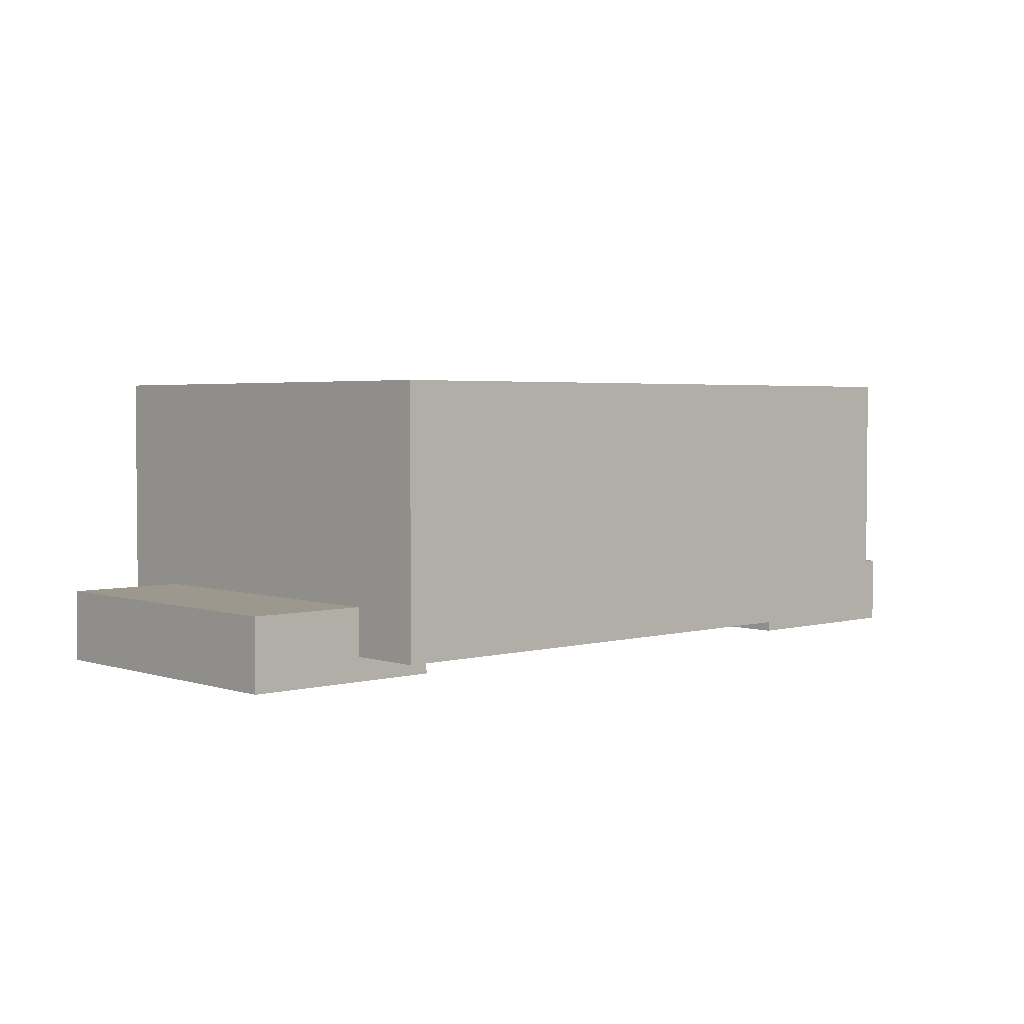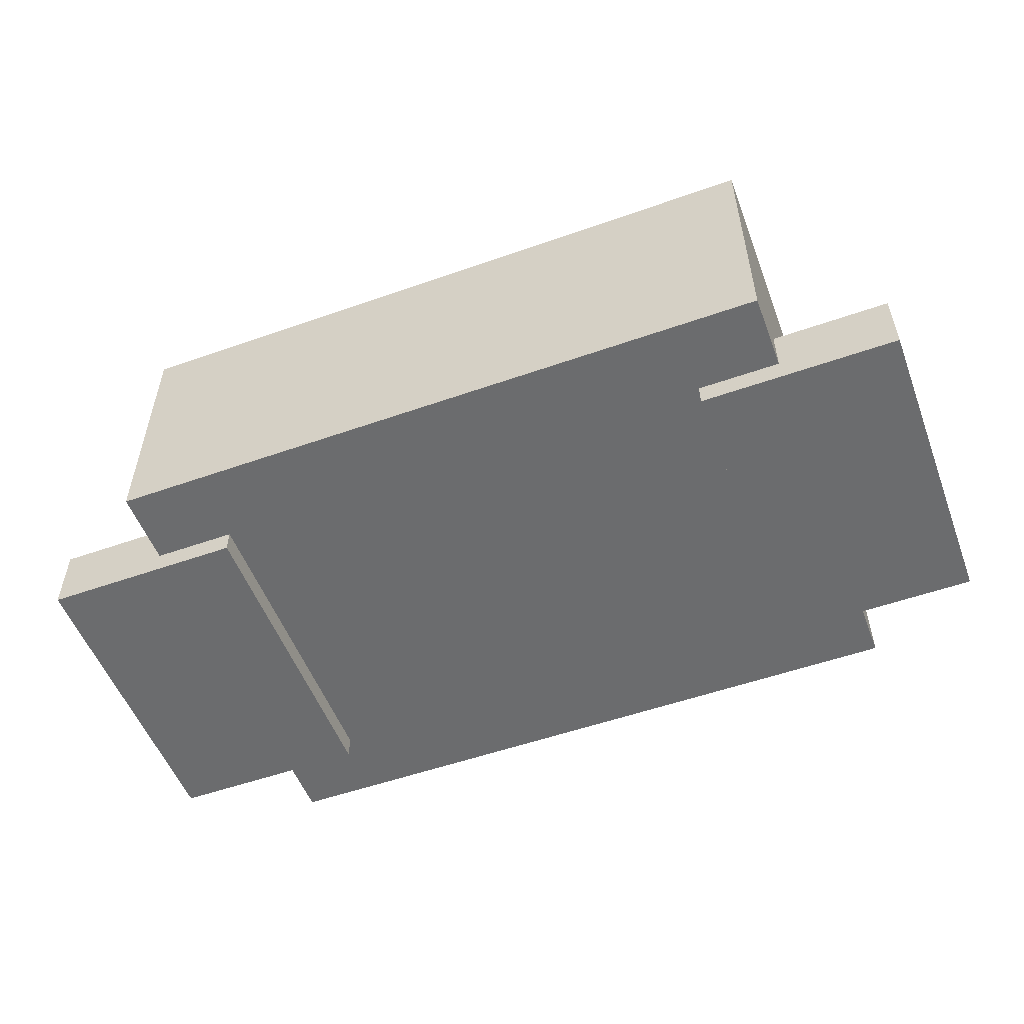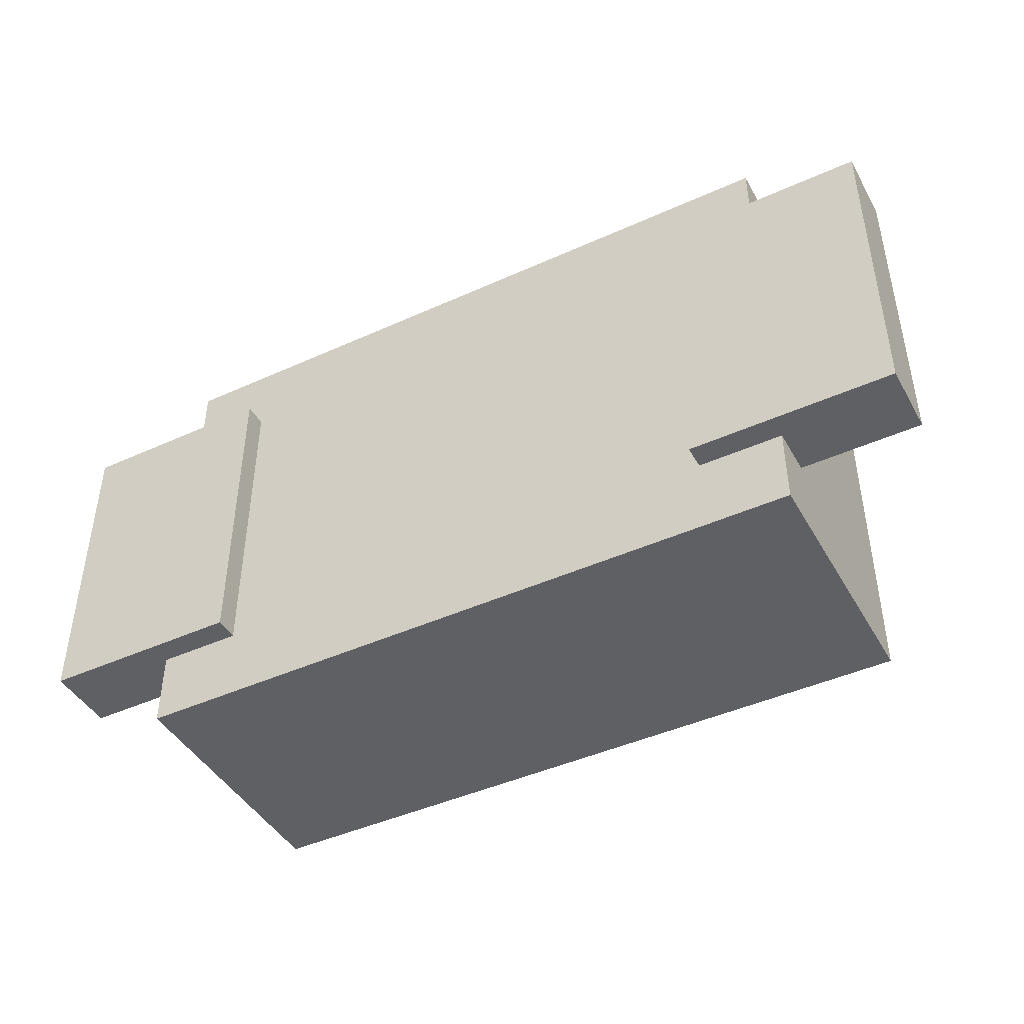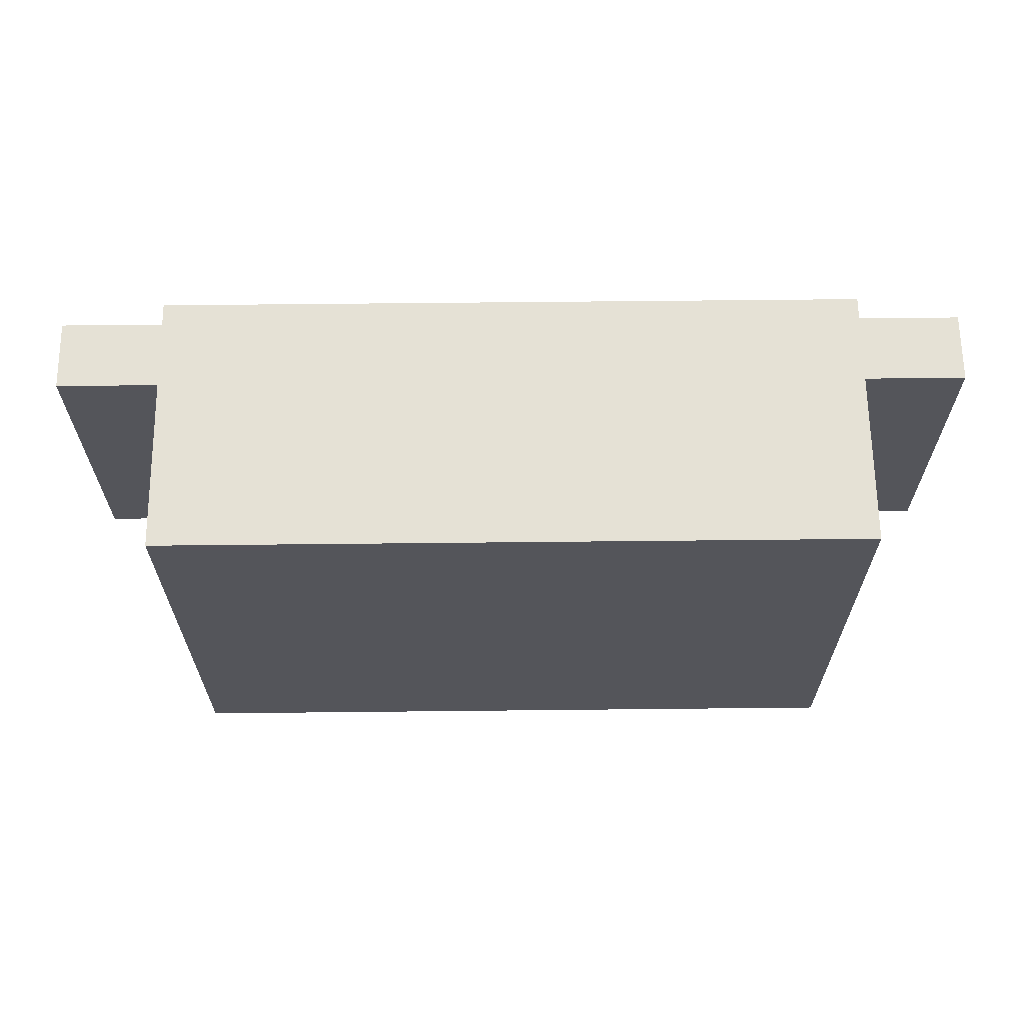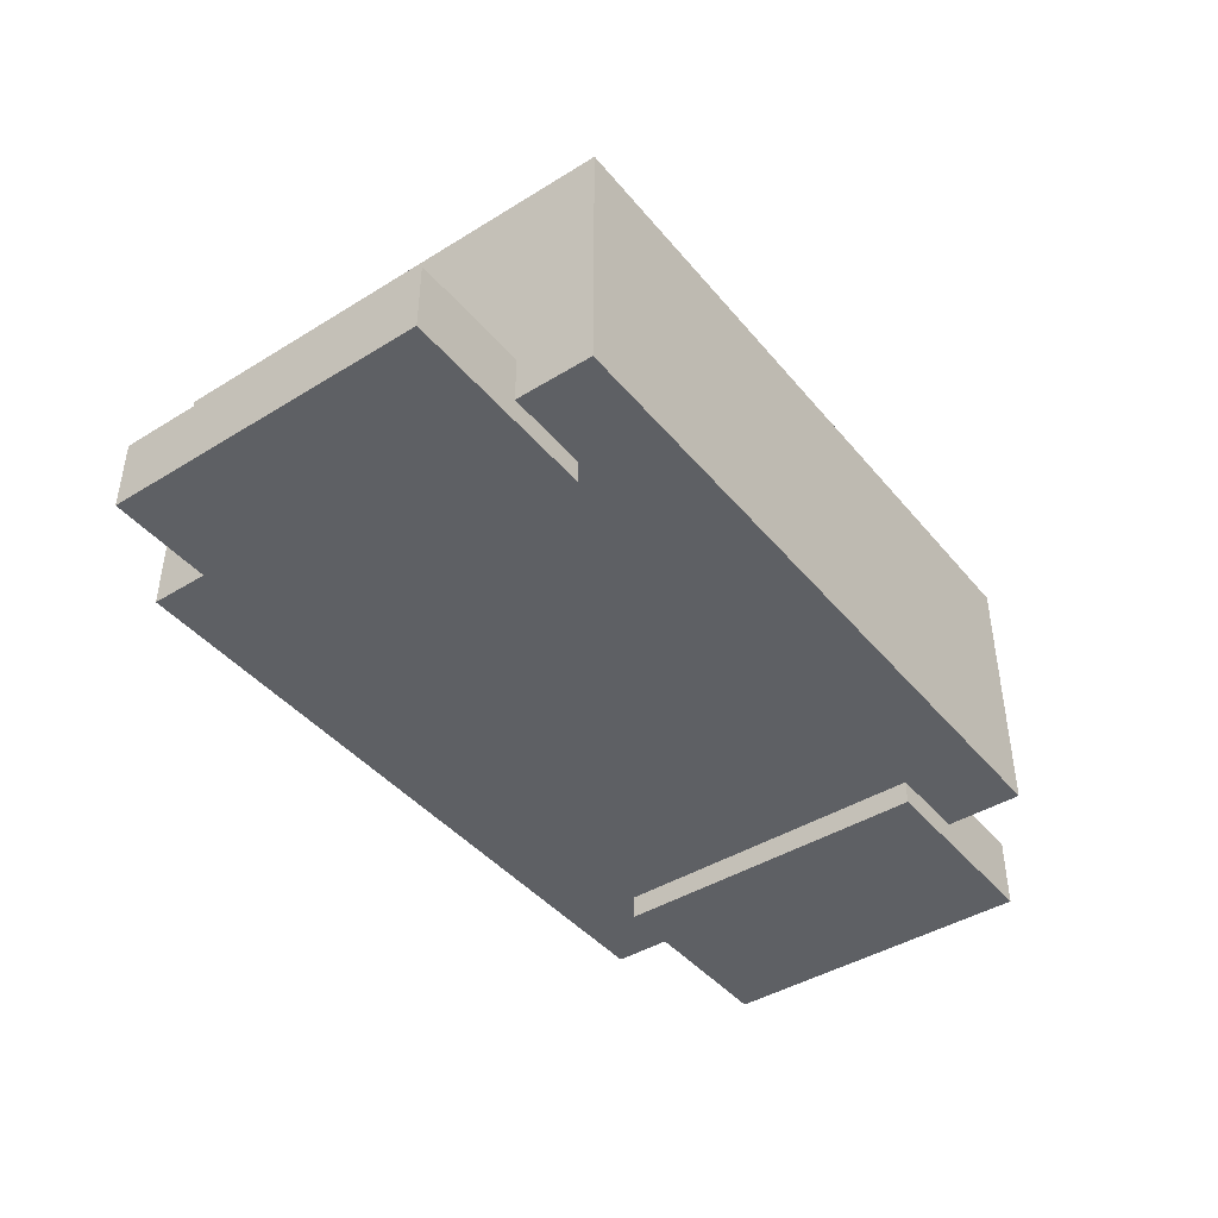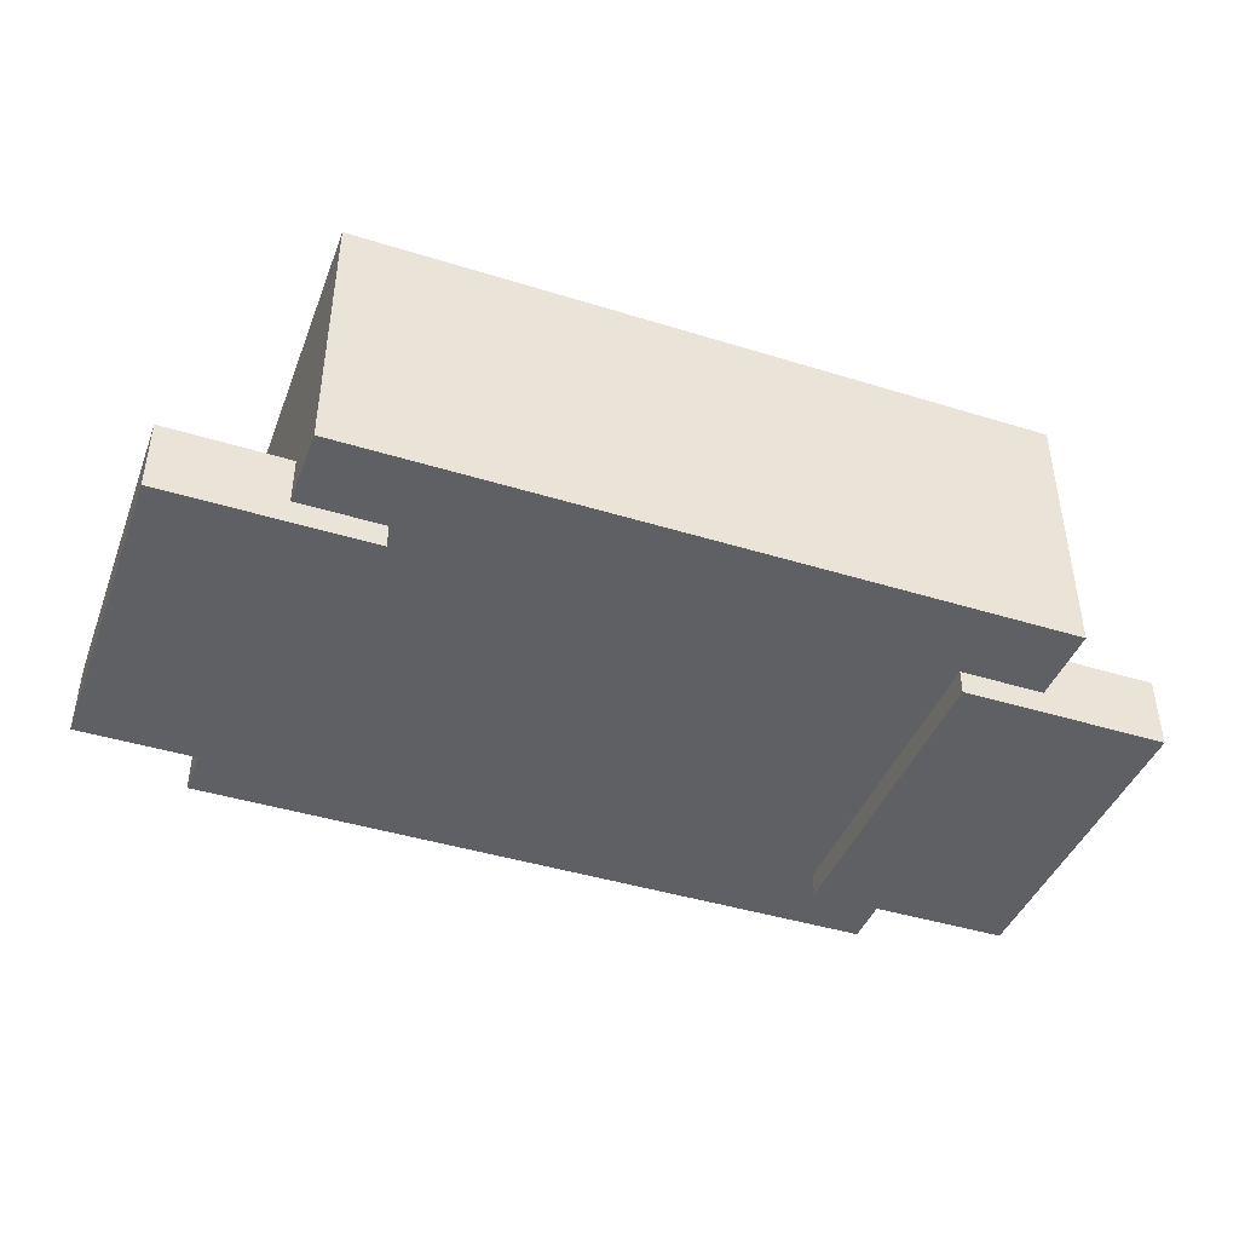
<metadata>
{"format":"obj","ext":"obj","renderer":"f3d","projection":"perspective","resolution":1024,"background":"white","views":[{"elev":3.1,"azim":137.4,"up":"+Y"},{"elev":-53.6,"azim":-159.4,"up":"+Y"},{"elev":-44.2,"azim":27.9,"up":"+Z"},{"elev":64.9,"azim":179.4,"up":"+Z"},{"elev":-42.8,"azim":126.3,"up":"+Y"},{"elev":-42.9,"azim":159.8,"up":"+Y"}]}
</metadata>
<code>
v 0.5 1.2 0
v 3.4 1.2 -2
v 0.5 1.2 -2
v 3.4 1.2 0
v 3.4 0.1 -2
v 3.4 0.3 -1.675
v 3.4 0.1 -1.675
v 3.4 0.3 -0.325
v 3.4 0.1 0
v 3.4 0.1 -0.325
v 0.5 0.1 -2
v 0.5 0.1 0
v 0.5 0.3 -0.325
v 0.5 0.1 -0.325
v 0.5 0.3 -1.675
v 0.5 0.1 -1.675
v 3.9 0.3 -1.675
v 3.9 0.3 -0.325
v 3.9 0 -1.675
v 3.05 0 -1.675
v 3.05 0.1 -1.675
v 3.05 0.1 -0.325
v 3.05 0 -0.325
v 3.9 0 -0.325
v 0.85 0.1 -0.325
v 0.85 0.1 -1.675
v 0 0.3 -0.325
v 0 0.3 -1.675
v 0 0 -0.325
v 0.85 0 -0.325
v 0.85 0 -1.675
v 0 0 -1.675
f 1 2 3
f 4 2 1
f 5 6 7
f 5 2 6
f 8 9 10
f 6 4 8
f 2 4 6
f 8 4 9
f 3 2 11
f 11 2 5
f 12 13 14
f 12 1 13
f 15 11 16
f 13 3 15
f 1 3 13
f 15 3 11
f 4 1 9
f 9 1 12
f 8 17 6
f 18 17 8
f 7 17 19
f 6 17 7
f 20 7 19
f 21 7 20
f 10 22 23
f 24 10 23
f 18 8 10
f 18 10 24
f 25 12 14
f 26 16 11
f 9 25 22
f 9 12 25
f 10 9 22
f 21 25 26
f 21 22 25
f 5 7 21
f 5 26 11
f 5 21 26
f 27 15 28
f 13 15 27
f 14 27 29
f 13 27 14
f 30 14 29
f 25 14 30
f 16 26 31
f 32 16 31
f 28 15 16
f 28 16 32
f 17 18 24
f 17 24 19
f 19 24 23
f 19 23 20
f 26 25 30
f 26 30 31
f 22 21 20
f 22 20 23
f 27 28 32
f 27 32 29
f 31 29 32
f 31 30 29

</code>
